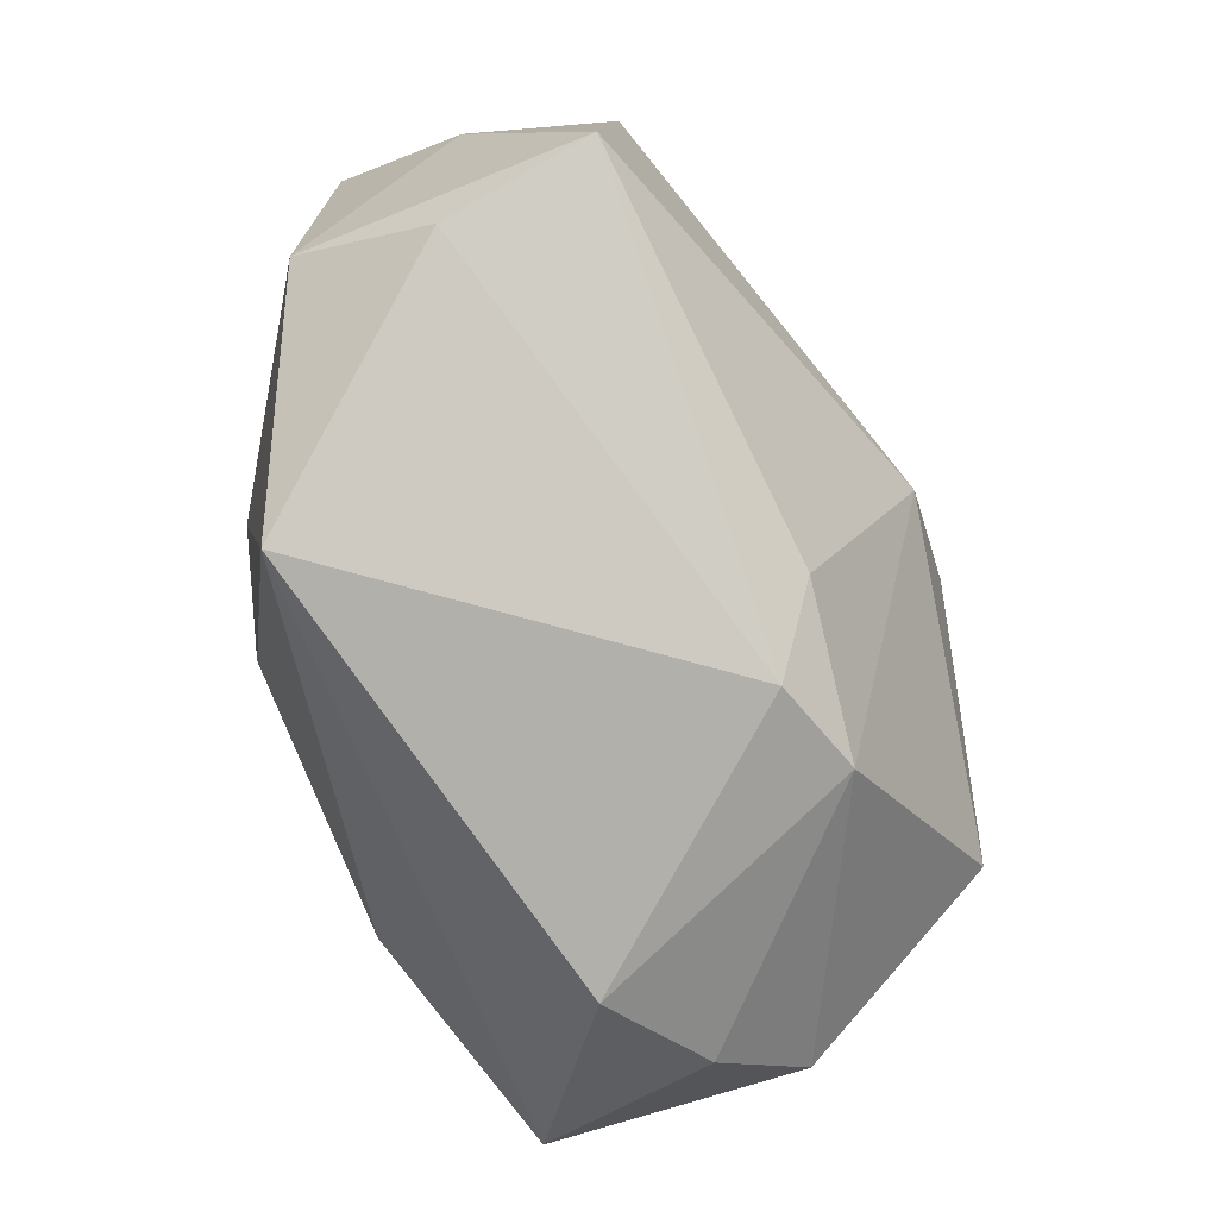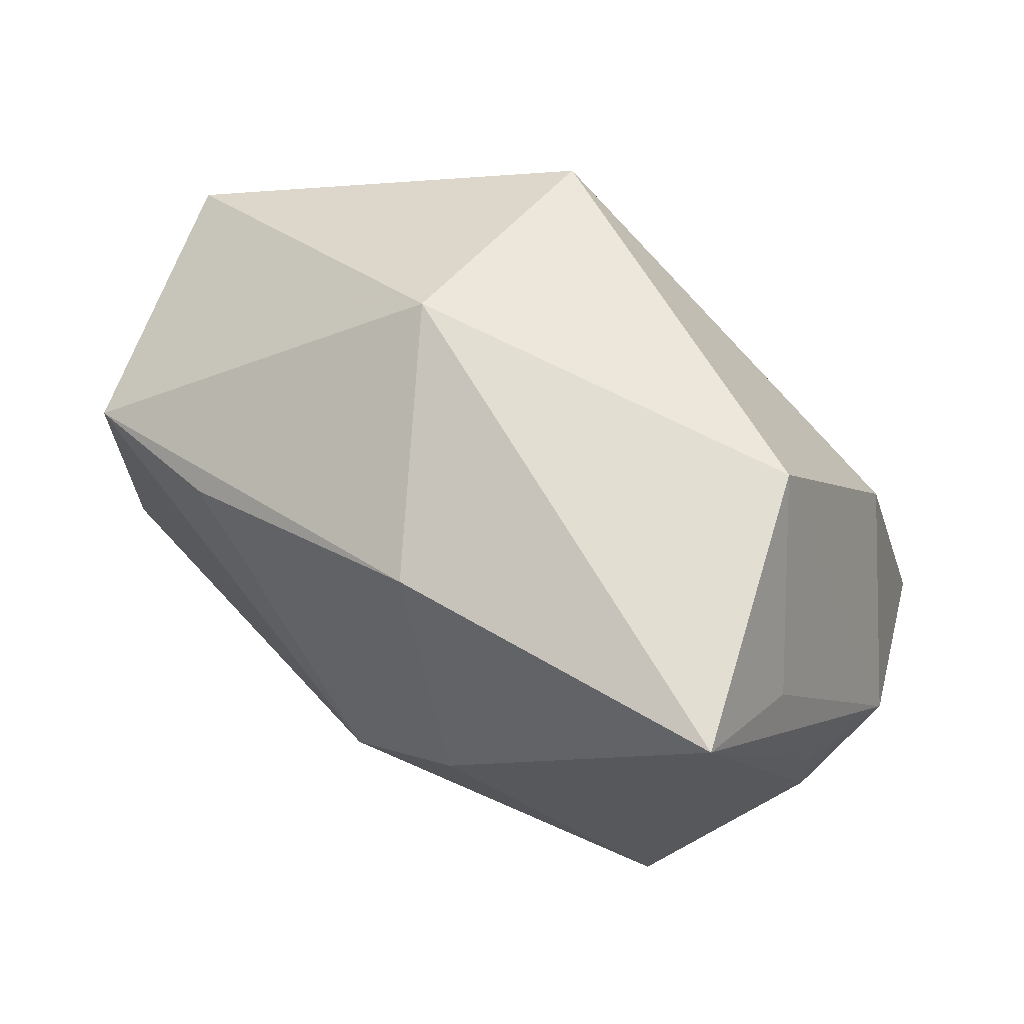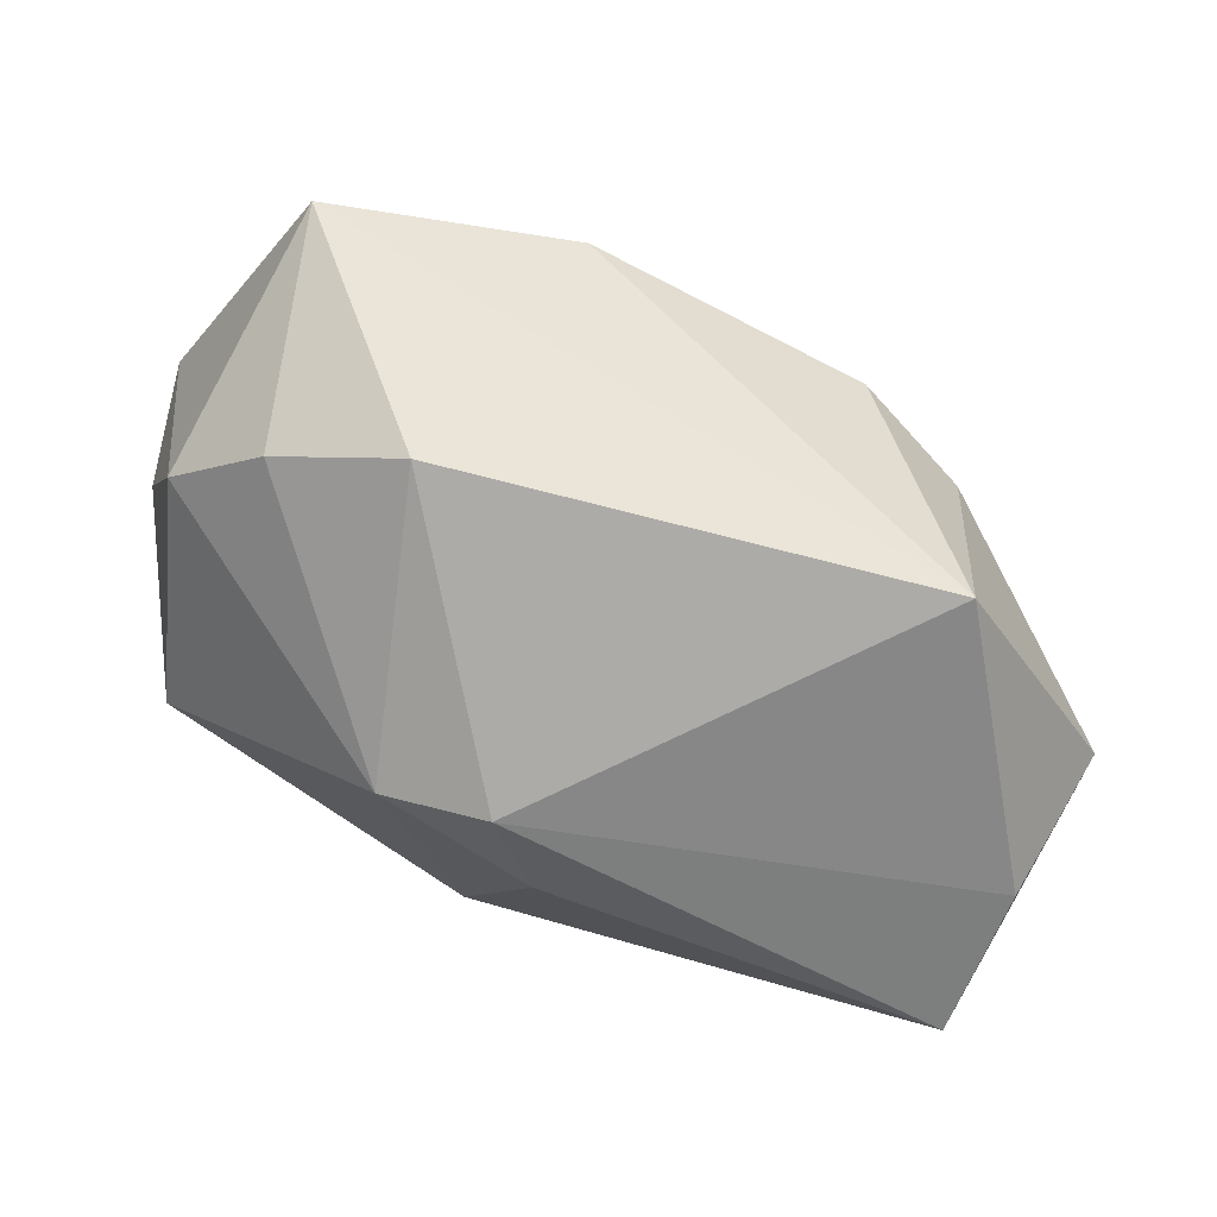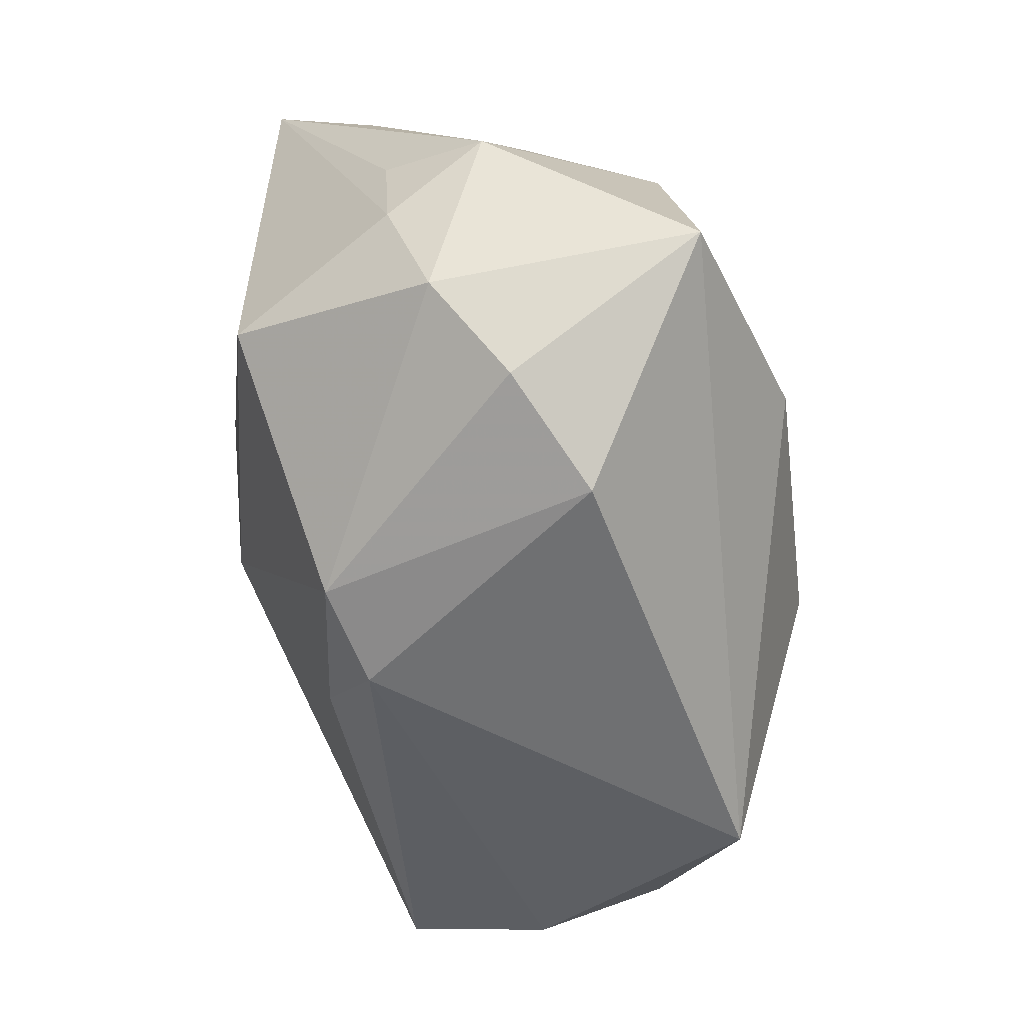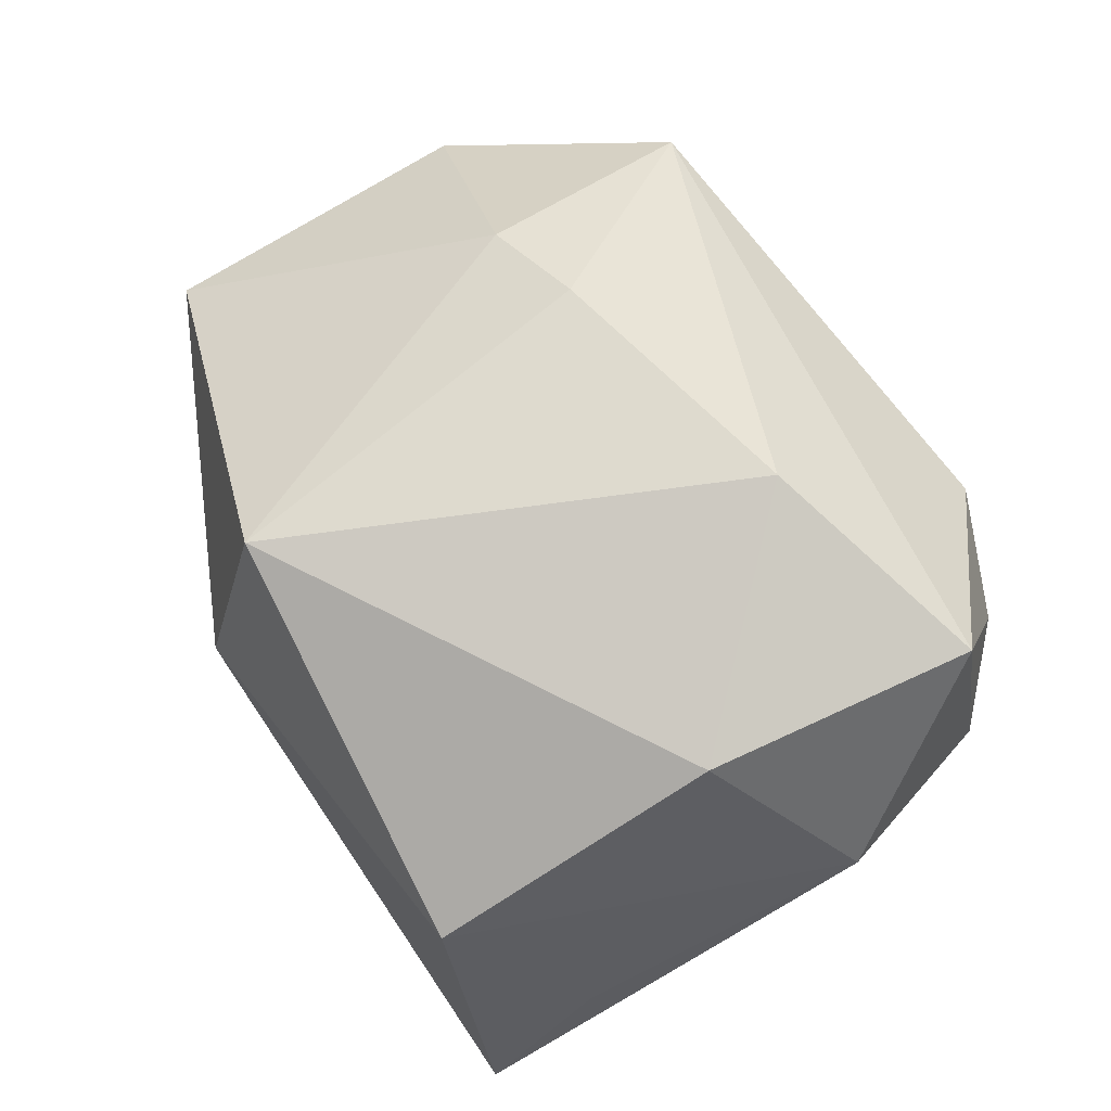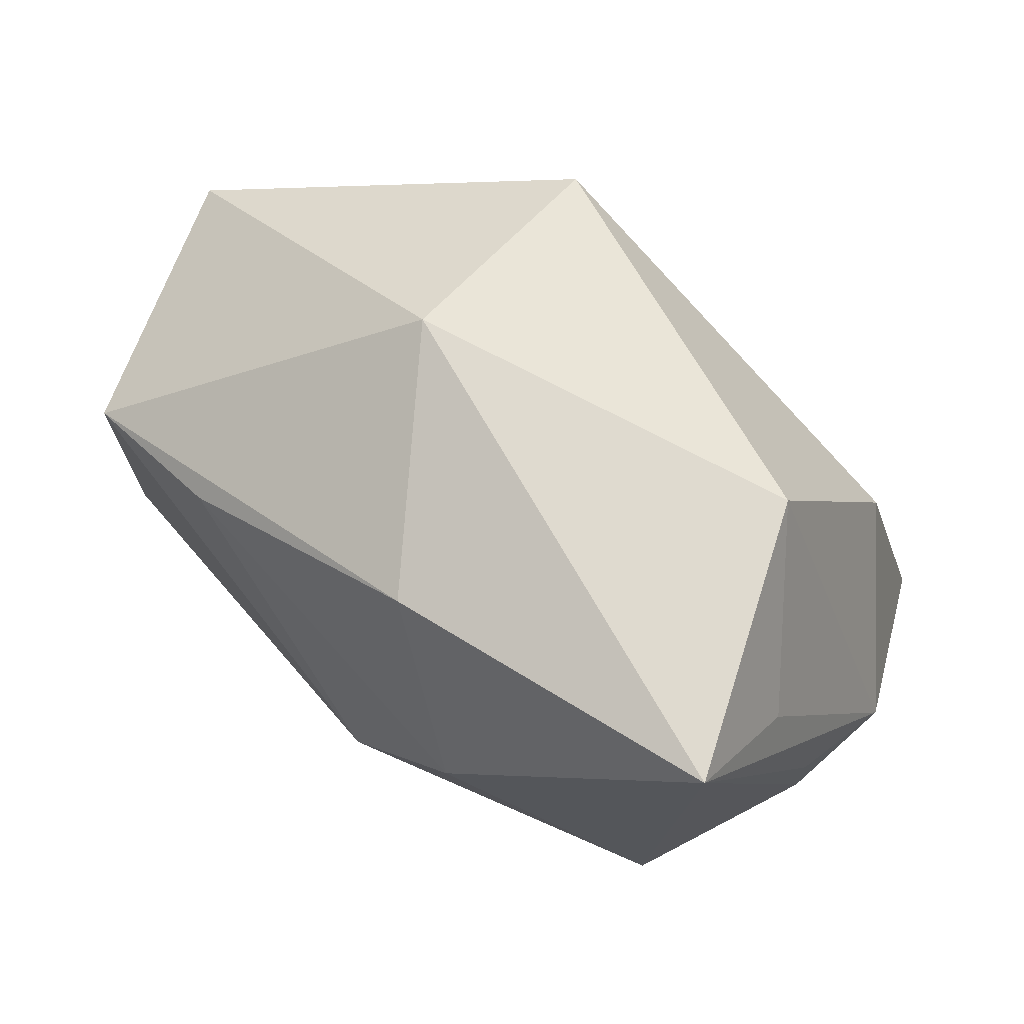
<metadata>
{"format":"obj","ext":"obj","renderer":"f3d","projection":"perspective","resolution":1024,"background":"white","views":[{"elev":-76.2,"azim":112.7,"up":"+Y"},{"elev":67.5,"azim":-147.7,"up":"+Y"},{"elev":-77.3,"azim":-27.4,"up":"+Y"},{"elev":-57.5,"azim":-82.5,"up":"+Y"},{"elev":63.7,"azim":-127.0,"up":"+Z"},{"elev":70.9,"azim":-147.0,"up":"+Y"}]}
</metadata>
<code>
v 0.04499 0.004428 -0.004475
v 0.02516 0.01647 -0.02077
v -0.03168 0.008 0.01908
v -0.03534 0.02349 -0.01041
v 0.009339 0.02916 0.02414
v 0.01065 -0.00863 0.02913
v -0.03032 -0.0122 -0.02278
v 0.0404 -0.02249 -0.001935
v -0.03771 -0.01697 0.02225
v -0.002526 -0.03232 -0.01345
v 0.001406 -0.003268 -0.02962
v 0.01238 0.03375 0.001629
v 0.02308 -0.03086 0.02
v -0.04288 -0.002177 0.002603
v 0.04191 -0.0188 -0.0163
v 0.02197 -0.008304 0.02498
v -0.02596 0.03375 0.004837
v 0.04489 0.01491 0.008302
v -0.01172 -0.03032 -0.01621
v -0.02132 -0.03313 0.009937
v -0.03331 0.03375 -0.02193
v -0.03807 -0.02148 -0.002693
v 0.04025 0.01204 -0.01761
v -0.009785 0.007021 -0.02911
v -0.03973 -0.009433 -0.00677
v 0.003548 -0.02629 -0.01872
v -0.03162 -0.02829 0.003898
v -0.03968 0.001067 -0.007387
v -0.01605 -0.01159 0.02913
v 0.04213 -0.0159 0.01082
v -6.406e-05 0.02827 -0.02157
f 31 21 12
f 16 5 6
f 12 5 18
f 5 16 18
f 21 31 24
f 14 21 28
f 9 3 14
f 4 21 14
f 17 3 5
f 12 21 17
f 17 5 12
f 21 4 17
f 14 3 17
f 17 4 14
f 20 10 13
f 13 16 6
f 13 9 20
f 23 31 12
f 12 18 23
f 23 15 11
f 11 15 26
f 15 10 26
f 21 24 7
f 7 24 11
f 3 9 29
f 5 3 29
f 6 5 29
f 29 13 6
f 9 13 29
f 8 10 15
f 8 13 10
f 30 18 16
f 16 13 30
f 13 8 30
f 30 8 15
f 15 23 1
f 1 23 18
f 1 30 15
f 18 30 1
f 2 23 11
f 31 23 2
f 11 24 2
f 2 24 31
f 19 10 20
f 19 26 10
f 11 26 19
f 19 7 11
f 14 28 25
f 25 28 21
f 21 7 25
f 7 19 22
f 22 25 7
f 22 9 14
f 14 25 22
f 20 9 27
f 9 22 27
f 27 19 20
f 27 22 19

</code>
